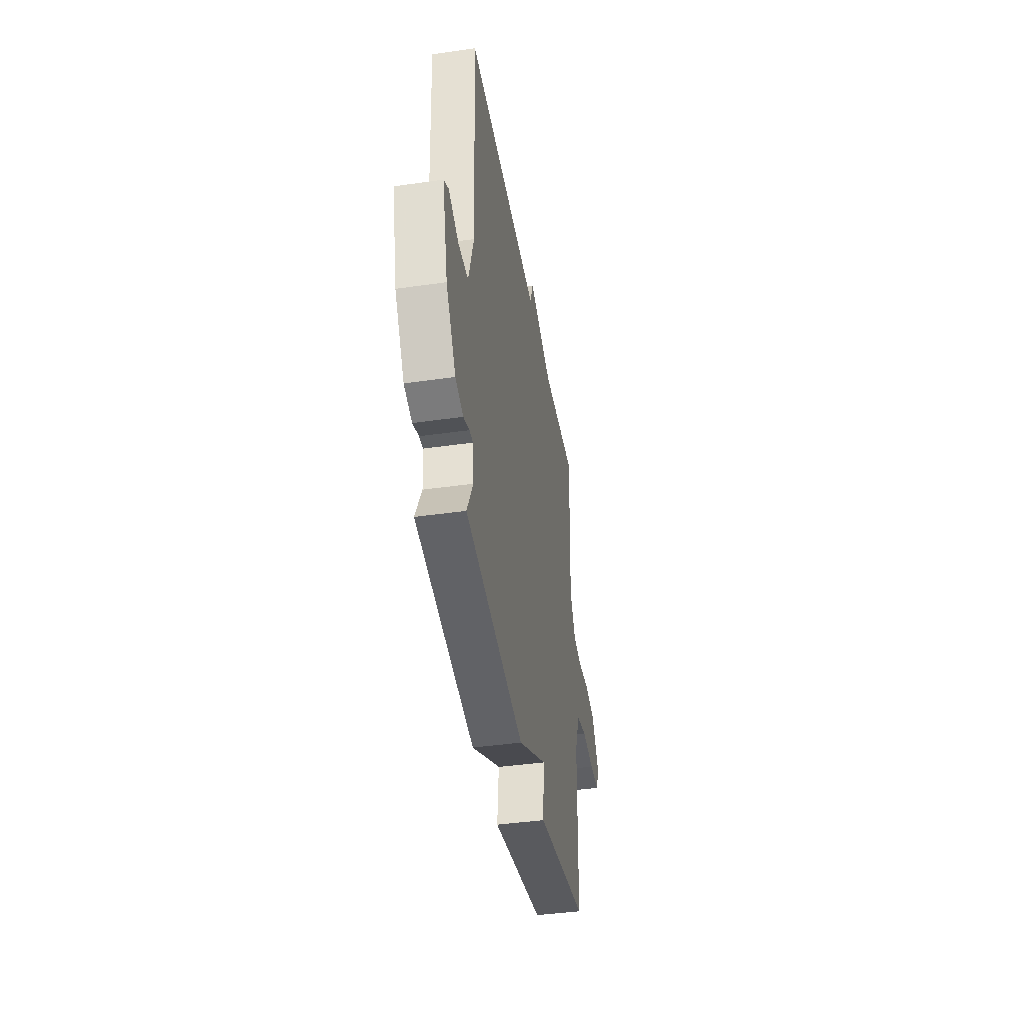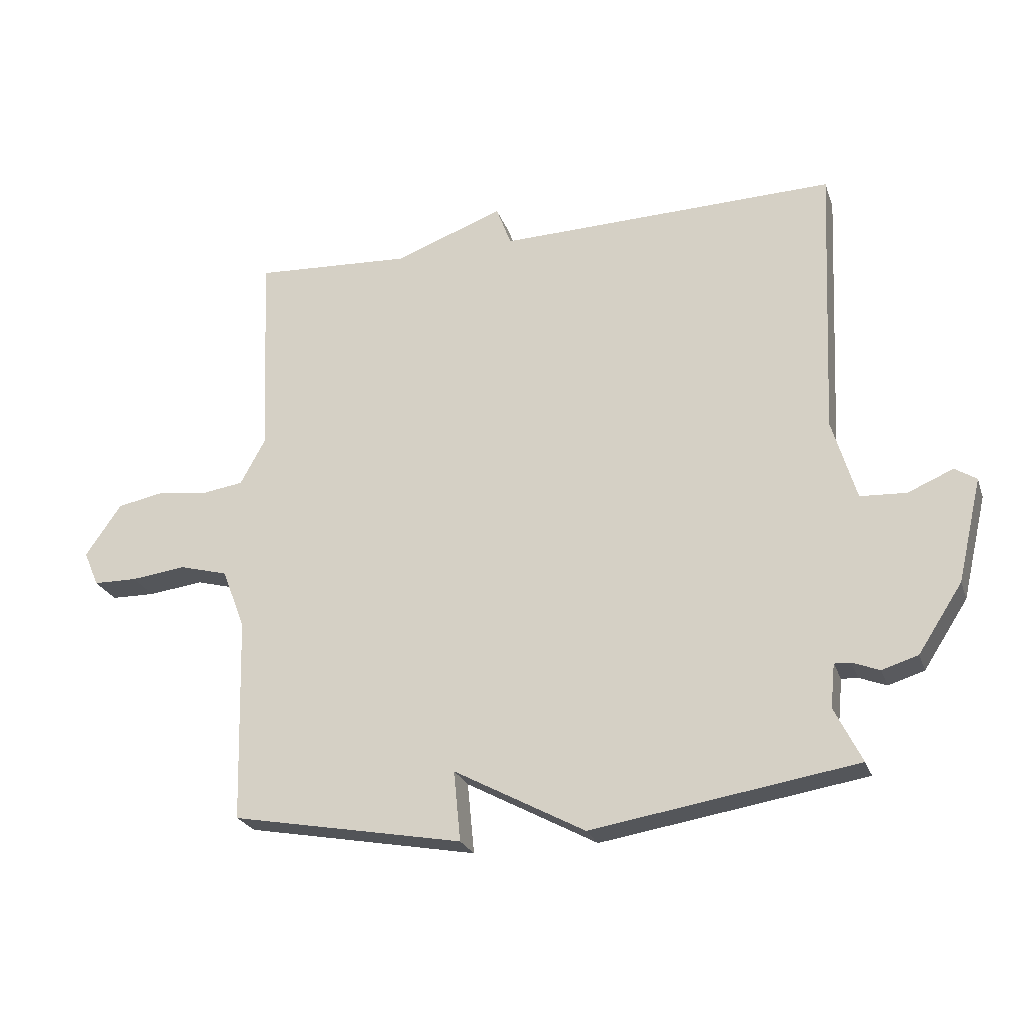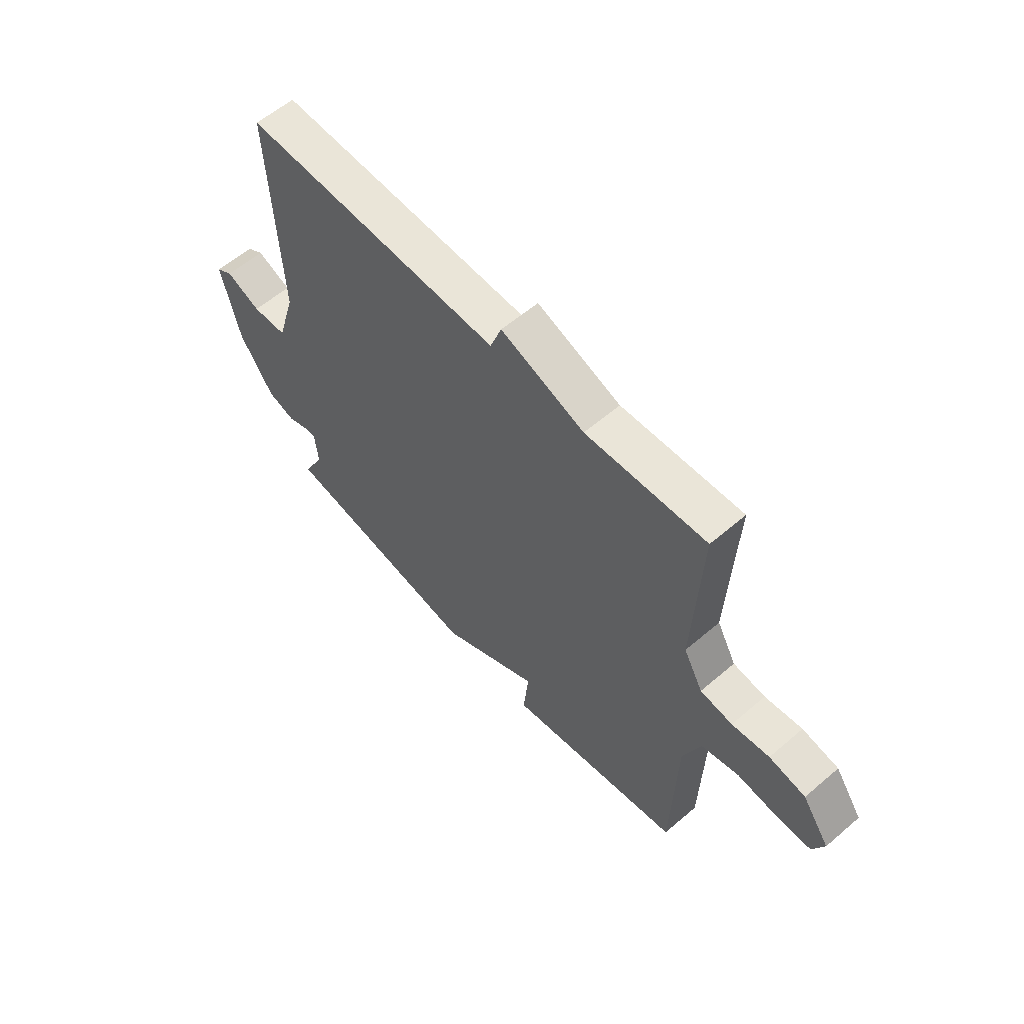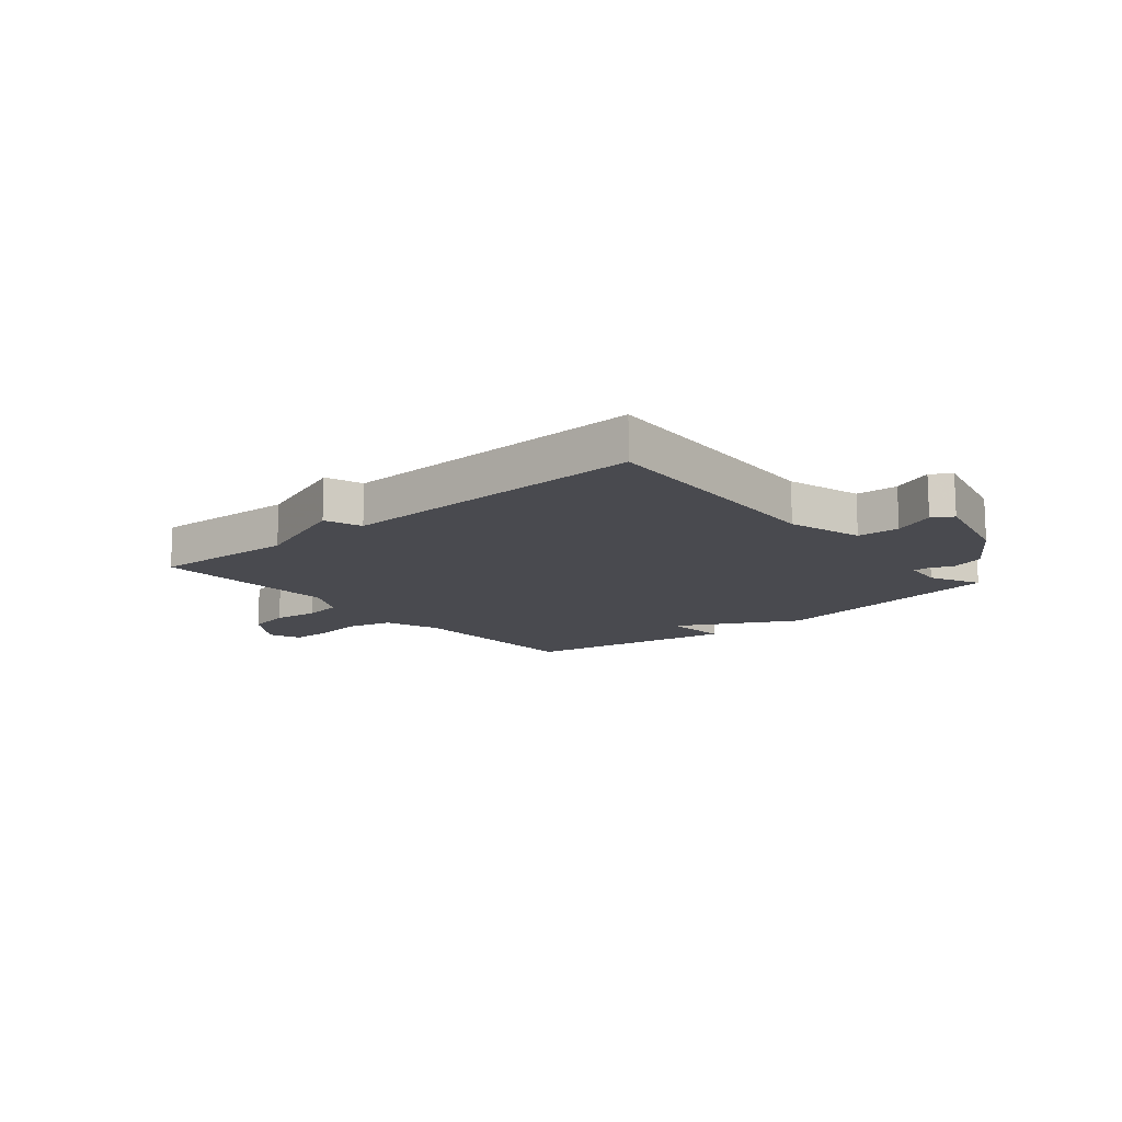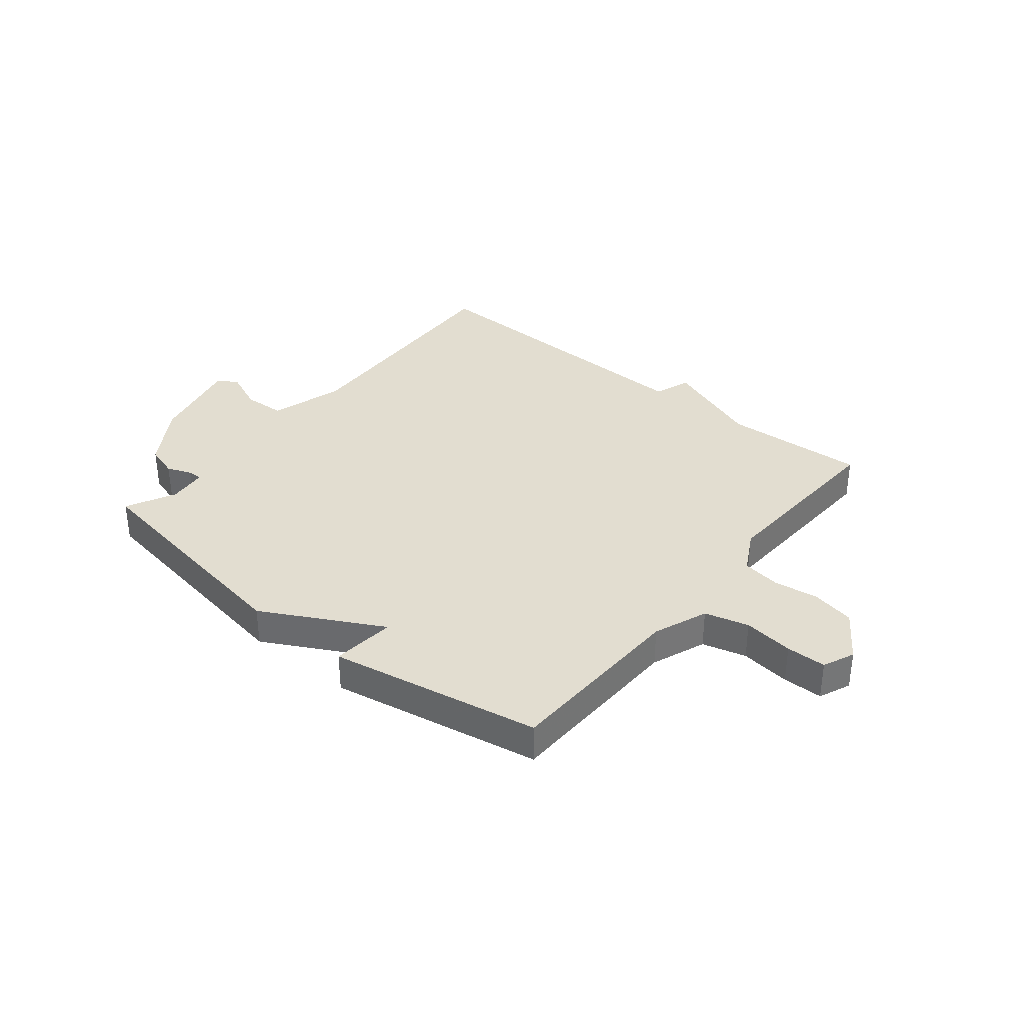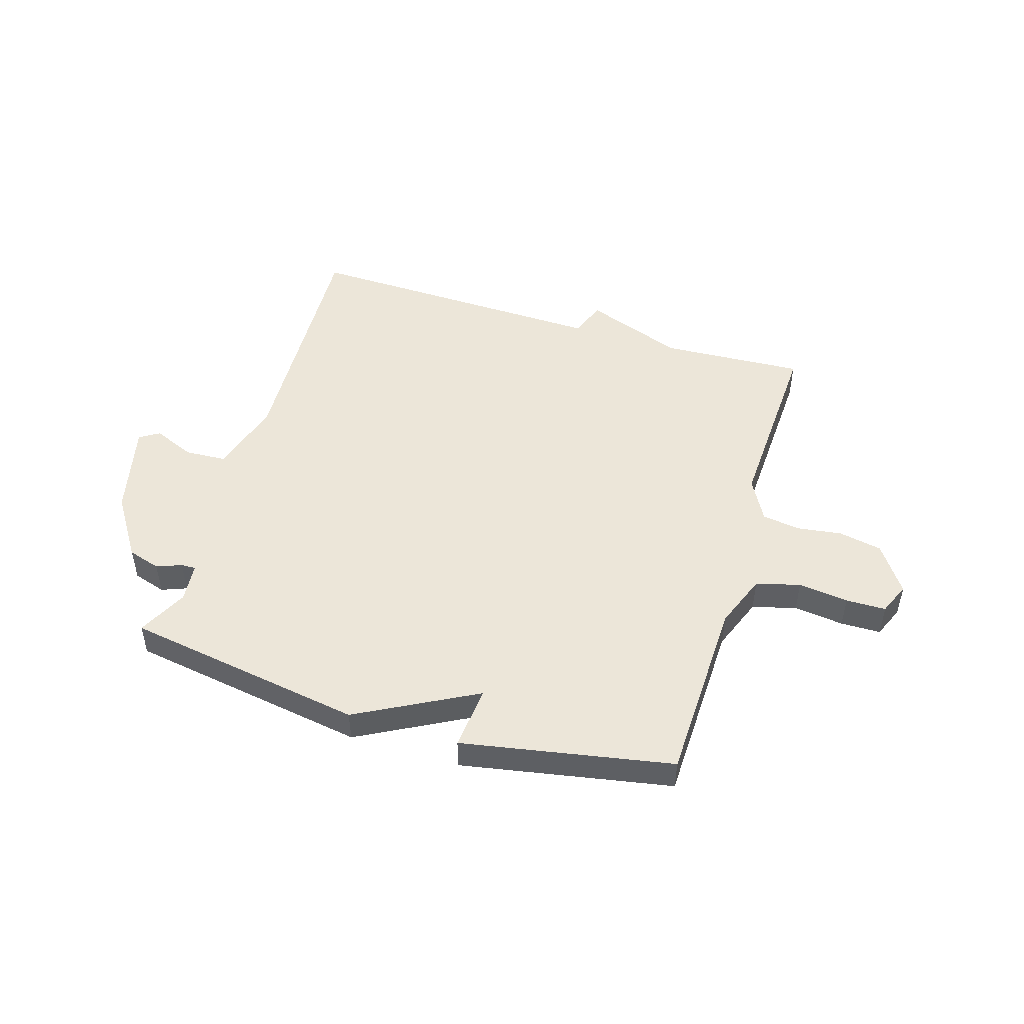
<metadata>
{"format":"obj","ext":"obj","renderer":"f3d","projection":"perspective","resolution":1024,"background":"white","views":[{"elev":-41.8,"azim":99.8,"up":"+Z"},{"elev":-24.3,"azim":16.8,"up":"+Z"},{"elev":58.9,"azim":-131.4,"up":"+Z"},{"elev":-13.5,"azim":40.1,"up":"+Y"},{"elev":35.2,"azim":-140.8,"up":"+Y"},{"elev":49.3,"azim":-163.0,"up":"+Y"}]}
</metadata>
<code>
v -0.5 0.07 0.5
v -0.246 0.07 0.486
v -0.07 0.07 0.551
v -0.046 0.07 0.486
v 0.5 0.07 0.5
v 0.48 0.07 0.059
v 0.519 0.07 -0.072
v 0.593 0.07 -0.076
v 0.666 0.07 -0.045
v 0.701 0.07 -0.067
v 0.662 0.07 -0.233
v 0.591 0.07 -0.342
v 0.533 0.07 -0.36
v 0.489 0.07 -0.343
v 0.463 0.07 -0.342
v 0.456 0.07 -0.412
v 0.5 0.07 -0.5
v 0.074 0.07 -0.569
v -0.137 0.07 -0.456
v -0.126 0.07 -0.569
v -0.5 0.07 -0.5
v -0.509 0.07 -0.169
v -0.546 0.07 -0.073
v -0.624 0.07 -0.052
v -0.713 0.07 -0.063
v -0.784 0.07 -0.062
v -0.808 0.07 -0.006
v -0.75 0.07 0.078
v -0.673 0.07 0.093
v -0.594 0.07 0.082
v -0.526 0.07 0.092
v -0.485 0.07 0.167
v -0.5 0 0.5
v -0.246 0 0.486
v -0.07 0 0.551
v -0.046 0 0.486
v 0.5 0 0.5
v 0.48 0 0.059
v 0.519 0 -0.072
v 0.593 0 -0.076
v 0.666 0 -0.045
v 0.701 0 -0.067
v 0.662 0 -0.233
v 0.591 0 -0.342
v 0.533 0 -0.36
v 0.489 0 -0.343
v 0.463 0 -0.342
v 0.456 0 -0.412
v 0.5 0 -0.5
v 0.074 0 -0.569
v -0.137 0 -0.456
v -0.126 0 -0.569
v -0.5 0 -0.5
v -0.509 0 -0.169
v -0.546 0 -0.073
v -0.624 0 -0.052
v -0.713 0 -0.063
v -0.784 0 -0.062
v -0.808 0 -0.006
v -0.75 0 0.078
v -0.673 0 0.093
v -0.594 0 0.082
v -0.526 0 0.092
v -0.485 0 0.167
f 28 29 30
f 27 28 30
f 26 27 30
f 25 26 30
f 24 25 30
f 23 24 30 31
f 22 23 31 32
f 21 22 32
f 20 21 32
f 19 20 32
f 32 1 2
f 19 32 2
f 18 19 2
f 17 18 2
f 16 17 2
f 12 13 14
f 11 12 14
f 10 11 14
f 9 10 14
f 8 9 14
f 7 8 14 15
f 6 7 15
f 4 5 6
f 15 16 2
f 6 15 2
f 4 6 2
f 2 3 4
f 62 61 60
f 62 60 59
f 62 59 58
f 62 58 57
f 62 57 56
f 63 62 56 55
f 64 63 55 54
f 64 54 53
f 64 53 52
f 64 52 51
f 34 33 64
f 34 64 51
f 34 51 50
f 34 50 49
f 34 49 48
f 46 45 44
f 46 44 43
f 46 43 42
f 46 42 41
f 46 41 40
f 47 46 40 39
f 47 39 38
f 38 37 36
f 34 48 47
f 34 47 38
f 34 38 36
f 36 35 34
f 1 33 34 2
f 2 34 35 3
f 3 35 36 4
f 4 36 37 5
f 5 37 38 6
f 6 38 39 7
f 7 39 40 8
f 8 40 41 9
f 9 41 42 10
f 10 42 43 11
f 11 43 44 12
f 12 44 45 13
f 13 45 46 14
f 14 46 47 15
f 15 47 48 16
f 16 48 49 17
f 17 49 50 18
f 18 50 51 19
f 19 51 52 20
f 20 52 53 21
f 21 53 54 22
f 22 54 55 23
f 23 55 56 24
f 24 56 57 25
f 25 57 58 26
f 26 58 59 27
f 27 59 60 28
f 28 60 61 29
f 29 61 62 30
f 30 62 63 31
f 31 63 64 32
f 32 64 33 1

</code>
